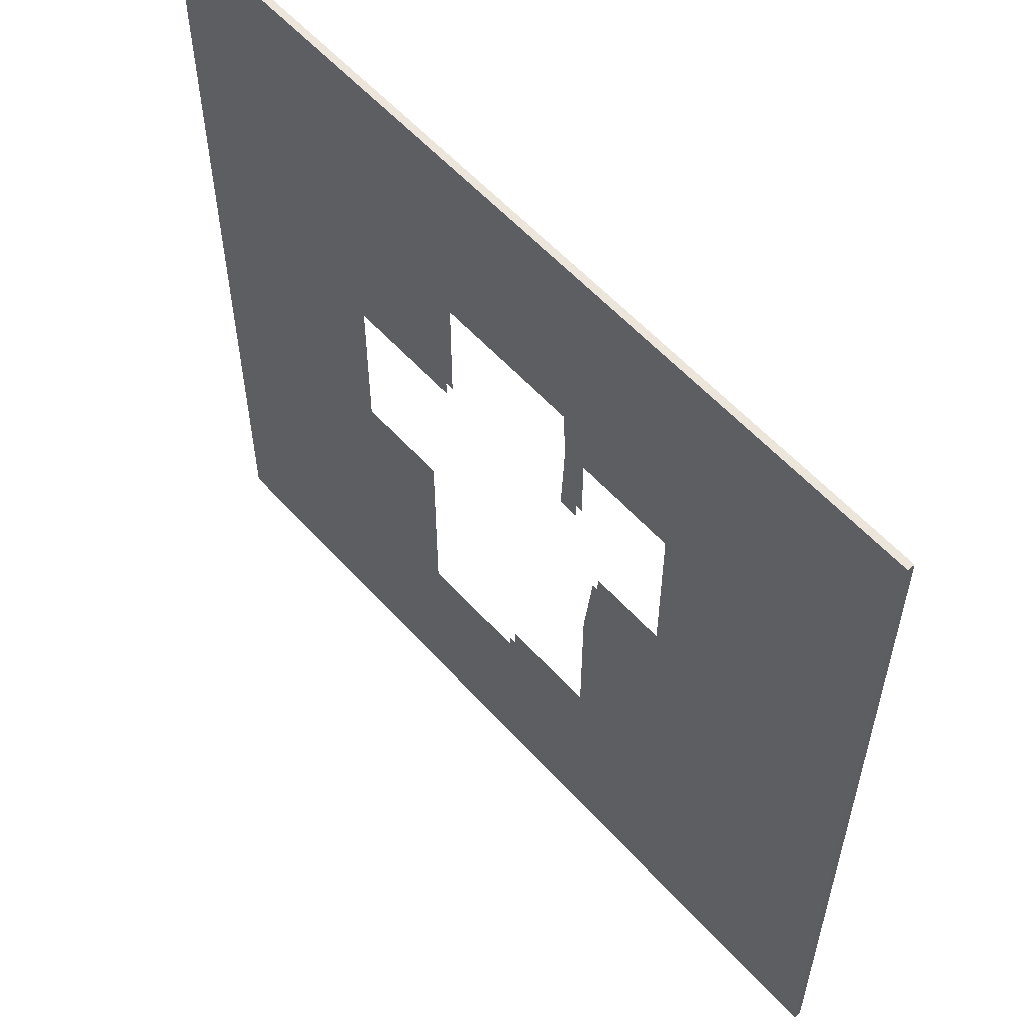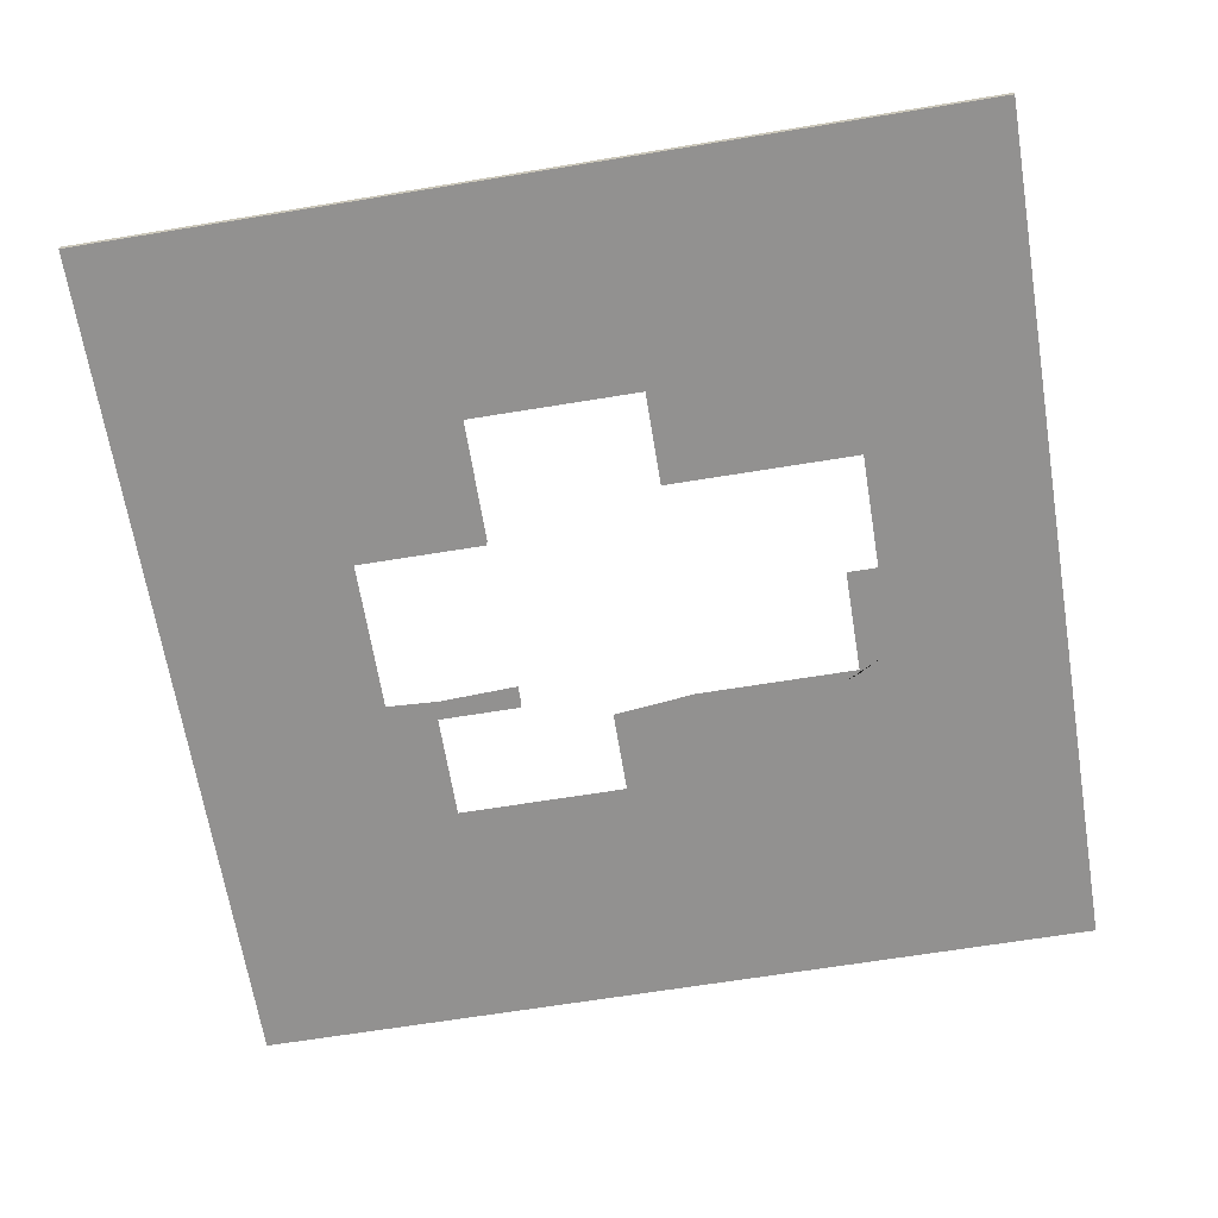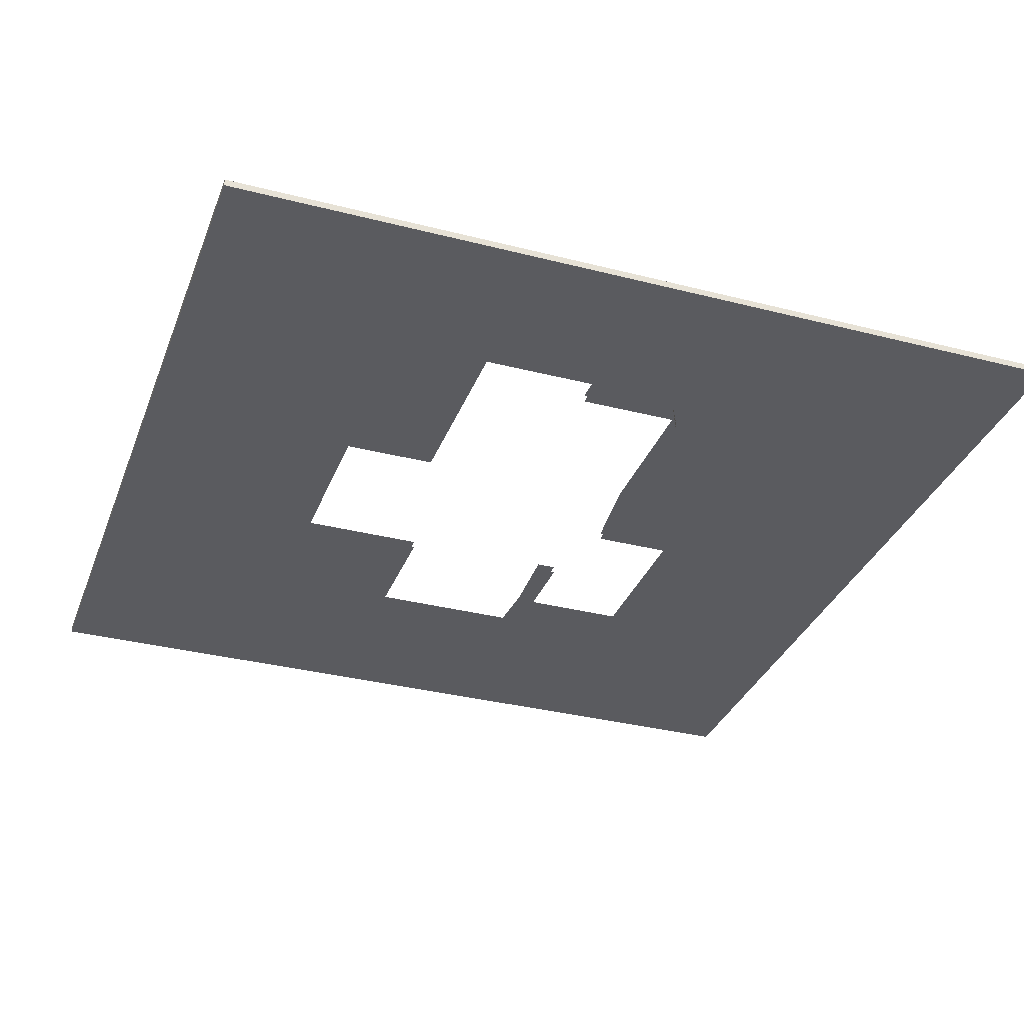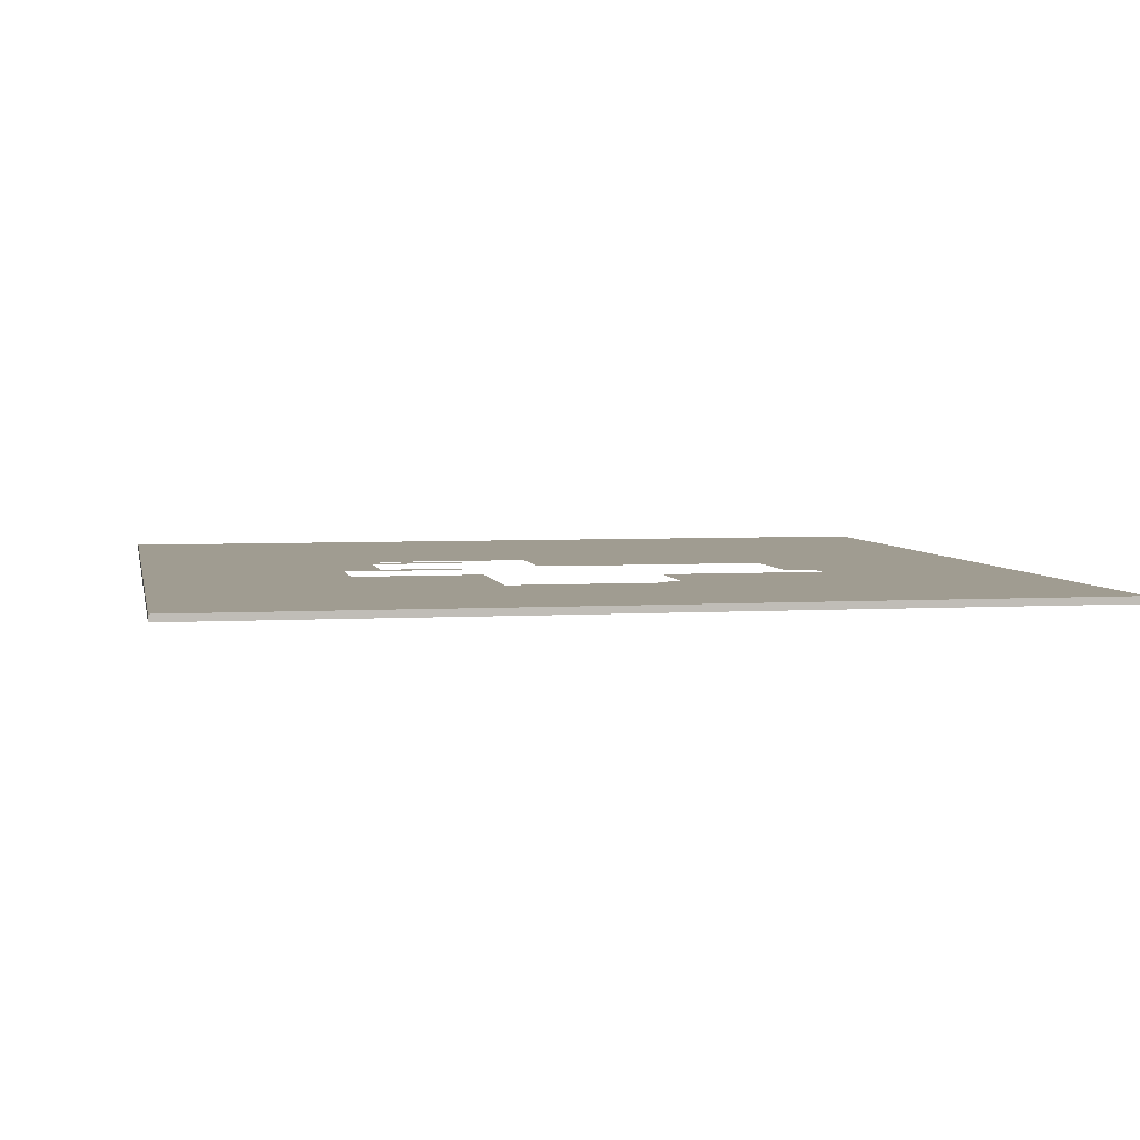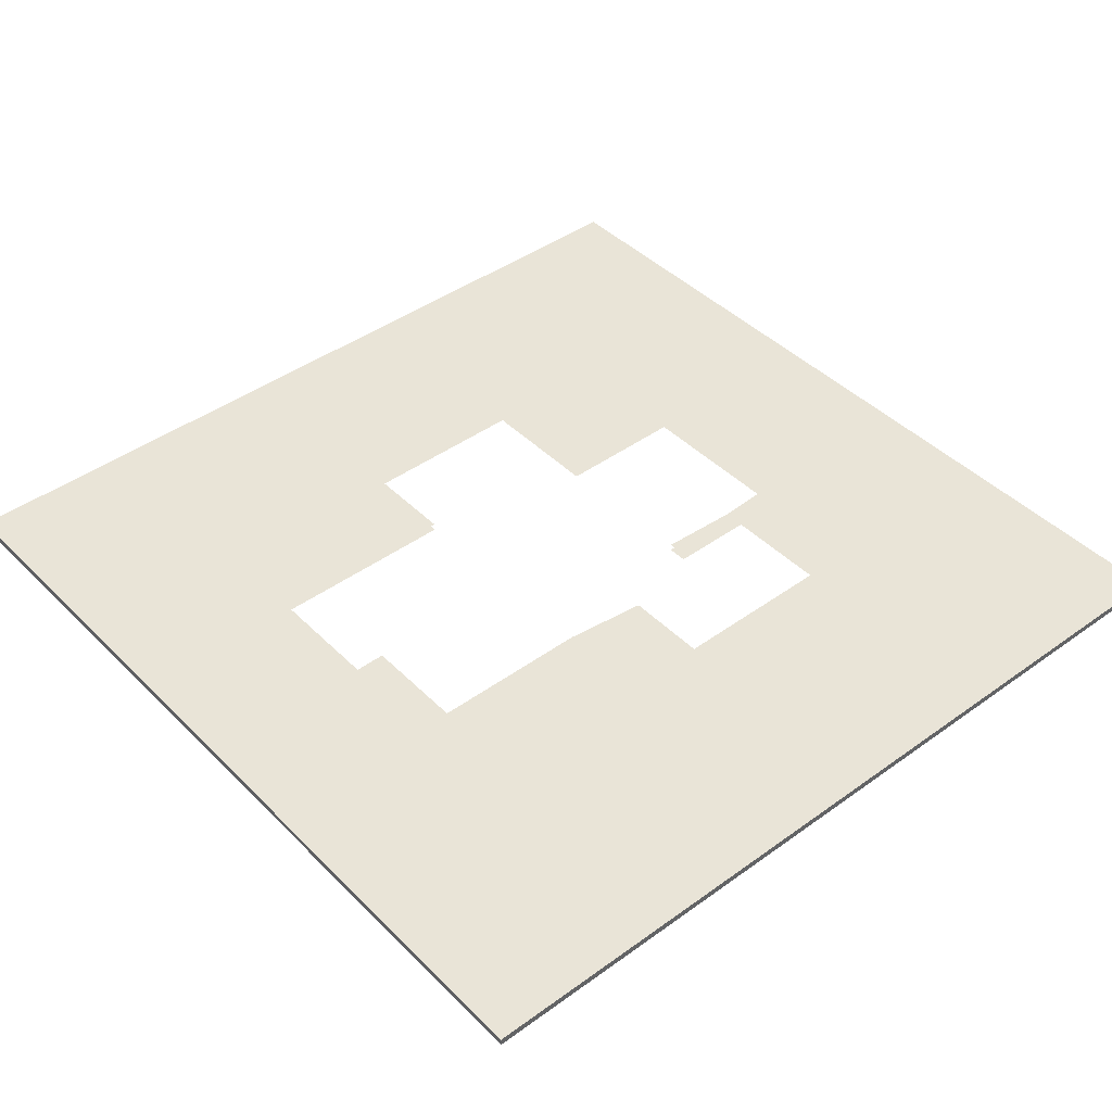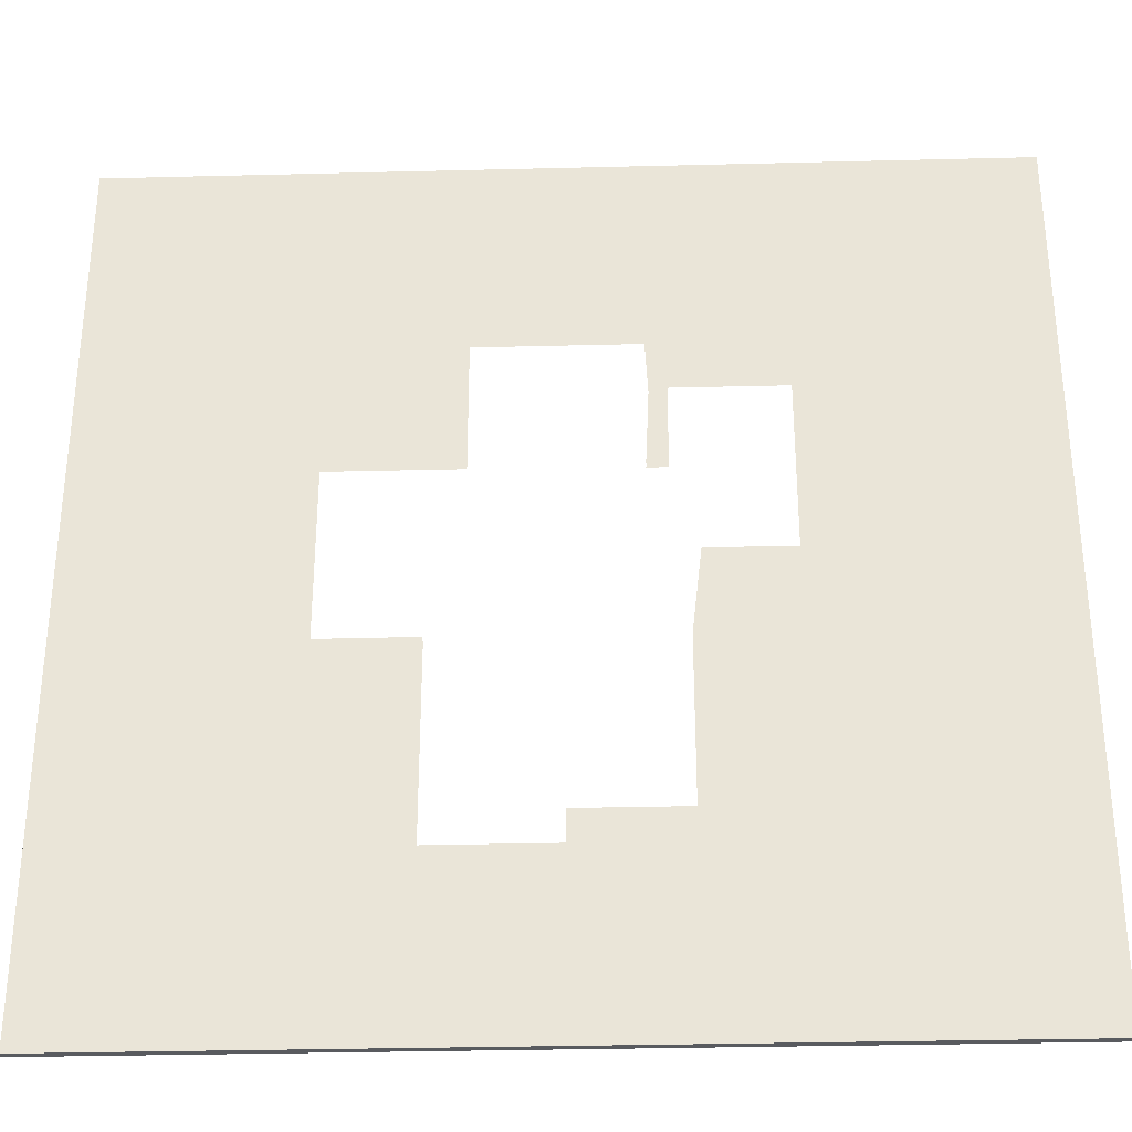
<metadata>
{"format":"obj","ext":"obj","renderer":"f3d","projection":"perspective","resolution":1024,"background":"white","views":[{"elev":57.4,"azim":48.5,"up":"+Y"},{"elev":-66.1,"azim":-80.7,"up":"+Z"},{"elev":-33.5,"azim":-19.3,"up":"+Z"},{"elev":4.4,"azim":-101.1,"up":"+Z"},{"elev":43.0,"azim":49.4,"up":"+Z"},{"elev":-32.3,"azim":2.0,"up":"+Y"}]}
</metadata>
<code>
g default
v -3.253 -3.253 0.0265
v 3.253 -3.253 0.0265
v -3.253 3.253 0.0265
v 3.253 3.253 0.0265
v -3.253 3.253 -0.0265
v 3.253 3.253 -0.0265
v -3.253 -3.253 -0.0265
v 3.253 -3.253 -0.0265
v 1.417 3.253 0.0265
v 1.417 3.253 -0.0265
v 1.417 -3.253 -0.0265
v 1.417 -3.253 0.0265
v 3.253 1.36 0.0265
v 1.487 1.396 0.0265
v -3.253 1.36 0.0265
v -3.253 1.36 -0.0265
v 1.487 1.396 -0.0265
v 3.253 1.36 -0.0265
v 3.253 1.698 0.0265
v 1.417 1.698 0.0265
v -3.253 1.698 0.0265
v -3.253 1.698 -0.0265
v 1.417 1.698 -0.0265
v 3.253 1.698 -0.0265
v -3.253 0.7113 0.0265
v -3.253 0.7113 -0.0265
v 1.487 0.7113 -0.0265
v 3.253 0.7113 -0.0265
v 3.253 0.7113 0.0265
v 1.487 0.7113 0.0265
v -3.253 -0.5184 0.0265
v -3.253 -0.5184 -0.0265
v 1.417 -0.5184 -0.0265
v 3.253 -0.5184 -0.0265
v 3.253 -0.5184 0.0265
v 1.417 -0.5184 0.0265
v -3.253 0.1302 0.0265
v -3.253 0.1302 -0.0265
v 1.487 0.1039 -0.0265
v 3.253 0.1302 -0.0265
v 3.253 0.1302 0.0265
v 1.487 0.1039 0.0265
v -3.253 -1.586 0.0265
v -3.253 -1.586 -0.0265
v 1.417 -1.586 -0.0265
v 3.253 -1.586 -0.0265
v 3.253 -1.586 0.0265
v 1.417 -1.586 0.0265
v -3.253 -1.964 0.0265
v -3.253 -1.964 -0.0265
v 1.417 -1.91 -0.0265
v 3.253 -1.91 -0.0265
v 3.253 -1.91 0.0265
v 1.417 -1.91 0.0265
v -0.5966 3.253 0.0265
v -0.5966 3.253 -0.0265
v -0.644 1.758 -0.0265
v -0.644 1.36 -0.0265
v -0.644 0.7761 -0.0265
v -0.5966 -1.964 -0.0265
v -0.5966 -3.253 -0.0265
v -0.5966 -3.253 0.0265
v -0.5966 -1.964 0.0265
v -0.644 0.7761 0.0265
v -0.644 1.36 0.0265
v -0.644 1.758 0.0265
v -1.502 3.253 0.0265
v -1.502 3.253 -0.0265
v -1.502 1.698 -0.0265
v -1.502 1.36 -0.0265
v -1.604 0.7761 -0.0265
v -1.604 0.1302 -0.0265
v -1.604 -0.5184 -0.0265
v -1.502 -1.586 -0.0265
v -1.502 -1.964 -0.0265
v -1.502 -3.253 -0.0265
v -1.502 -3.253 0.0265
v -1.502 -1.964 0.0265
v -1.502 -1.586 0.0265
v -1.604 -0.5184 0.0265
v -1.604 0.1302 0.0265
v -1.604 0.7761 0.0265
v -1.502 1.36 0.0265
v -1.502 1.698 0.0265
v -0.8263 3.253 0.0265
v -0.8263 3.253 -0.0265
v -0.8263 1.698 -0.0265
v -0.8263 1.36 -0.0265
v -0.8263 0.7761 -0.0265
v -0.8945 -0.5184 -0.0265
v -0.8945 -1.586 -0.0265
v -0.8945 -1.964 -0.0265
v -0.8263 -3.253 -0.0265
v -0.8263 -3.253 0.0265
v -0.8945 -1.964 0.0265
v -0.8945 -1.586 0.02863
v -0.8945 -0.5184 0.02863
v -0.8263 0.7761 0.0265
v -0.8263 1.36 0.0265
v -0.8263 1.698 0.0265
v -0.02906 3.253 0.0265
v -0.02906 3.253 -0.0265
v -0.02906 1.758 -0.0265
v 0.002497 -1.732 -0.0265
v 0.002497 -1.964 -0.0265
v -0.02906 -3.253 -0.0265
v -0.02906 -3.253 0.0265
v 0.002497 -1.964 0.0265
v 0.002497 -1.732 0.0265
v -0.02906 1.758 0.0265
v 0.4979 3.253 0.0265
v 0.4979 3.253 -0.0265
v 0.5219 1.758 -0.0265
v 0.5423 1.36 -0.0265
v 0.5184 0.7621 -0.0265
v 0.4979 -1.732 -0.0265
v 0.4979 -1.964 -0.0265
v 0.4979 -3.253 -0.0265
v 0.4979 -3.253 0.0265
v 0.4979 -1.964 0.0265
v 0.4979 -1.732 0.0265
v 0.518 0.7621 0.0265
v 0.545 1.36 0.0265
v 0.5249 1.758 0.0265
v 0.7547 3.253 0.0265
v 0.7547 3.253 -0.0265
v 0.7547 1.698 -0.0265
v 0.7547 1.396 -0.0265
v 0.9269 0.1039 -0.0265
v 0.8567 -0.5184 -0.0265
v 0.8567 -1.586 -0.0265
v 0.7547 -1.91 -0.0265
v 0.7547 -3.253 -0.0265
v 0.7547 -3.253 0.0265
v 0.7547 -1.91 0.0265
v 0.8567 -1.586 0.0265
v 0.8567 -0.5184 0.0265
v 0.9269 0.1039 0.0265
v 0.7547 1.396 0.0265
v 0.7547 1.698 0.0265
v 0.6871 3.253 0.0265
v 0.6871 3.253 -0.0265
v 0.6871 1.698 -0.0265
v 0.6664 1.396 -0.0265
v 0.6664 0.7621 -0.0265
v 0.8594 0.1039 -0.0265
v 0.7891 -0.5184 -0.0265
v 0.7891 -1.732 -0.0265
v 0.6871 -1.91 -0.0265
v 0.6871 -3.253 -0.0265
v 0.6871 -3.253 0.0265
v 0.6871 -1.91 0.0265
v 0.7891 -1.732 0.0265
v 0.7891 -0.5184 0.0265
v 0.8594 0.1039 0.0265
v 0.6664 0.7621 0.0265
v 0.6664 1.396 0.0265
v 0.6871 1.698 0.0265
g pCube2
f 1 77 78 49
f 3 67 68 5
f 50 75 76 7
f 7 76 77 1
f 2 8 52 53
f 7 1 49 50
f 9 4 6 10
f 11 51 52 8
f 12 11 8 2
f 54 12 2 53
f 20 14 13 19
f 15 83 84 21
f 16 15 21 22
f 22 69 70 16
f 18 17 23 24
f 13 18 24 19
f 9 20 19 4
f 21 84 67 3
f 22 21 3 5
f 5 68 69 22
f 24 23 10 6
f 19 24 6 4
f 26 25 15 16
f 16 70 71 26
f 28 27 17 18
f 29 28 18 13
f 14 30 29 13
f 25 82 83 15
f 32 31 37 38
f 38 72 73 32
f 34 33 39 40
f 35 34 40 41
f 42 36 35 41
f 31 80 81 37
f 38 37 25 26
f 26 71 72 38
f 40 39 27 28
f 41 40 28 29
f 30 42 41 29
f 37 81 82 25
f 44 43 31 32
f 32 73 74 44
f 46 45 33 34
f 47 46 34 35
f 36 48 47 35
f 43 79 80 31
f 50 49 43 44
f 44 74 75 50
f 52 51 45 46
f 53 52 46 47
f 48 54 53 47
f 49 78 79 43
f 55 101 102 56
f 57 56 102 103
f 61 60 105 106
f 62 61 106 107
f 63 62 107 108
f 55 66 110 101
f 67 85 86 68
f 69 68 86 87
f 70 69 87 88
f 71 70 88 89
f 74 73 90 91
f 75 74 91 92
f 76 75 92 93
f 77 76 93 94
f 78 77 94 95
f 79 78 95 96
f 80 79 96 97
f 83 82 98 99
f 84 83 99 100
f 67 84 100 85
f 85 55 56 86
f 87 86 56 57
f 88 87 57 58
f 89 88 58 59
f 93 92 60 61
f 94 93 61 62
f 95 94 62 63
f 99 98 64 65
f 100 99 65 66
f 85 100 66 55
f 101 111 112 102
f 103 102 112 113
f 105 104 116 117
f 106 105 117 118
f 107 106 118 119
f 108 107 119 120
f 109 108 120 121
f 101 110 124 111
f 111 141 142 112
f 113 112 142 143
f 114 113 143 144
f 115 114 144 145
f 117 116 148 149
f 118 117 149 150
f 119 118 150 151
f 120 119 151 152
f 121 120 152 153
f 123 122 156 157
f 124 123 157 158
f 111 124 158 141
f 125 9 10 126
f 127 126 10 23
f 128 127 23 17
f 130 129 39 33
f 131 130 33 45
f 132 131 45 51
f 133 132 51 11
f 134 133 11 12
f 135 134 12 54
f 136 135 54 48
f 137 136 48 36
f 138 137 36 42
f 140 139 14 20
f 125 140 20 9
f 141 125 126 142
f 143 142 126 127
f 144 143 127 128
f 147 146 129 130
f 148 147 130 131
f 149 148 131 132
f 150 149 132 133
f 151 150 133 134
f 152 151 134 135
f 153 152 135 136
f 154 153 136 137
f 155 154 137 138
f 158 157 139 140
f 141 158 140 125

</code>
